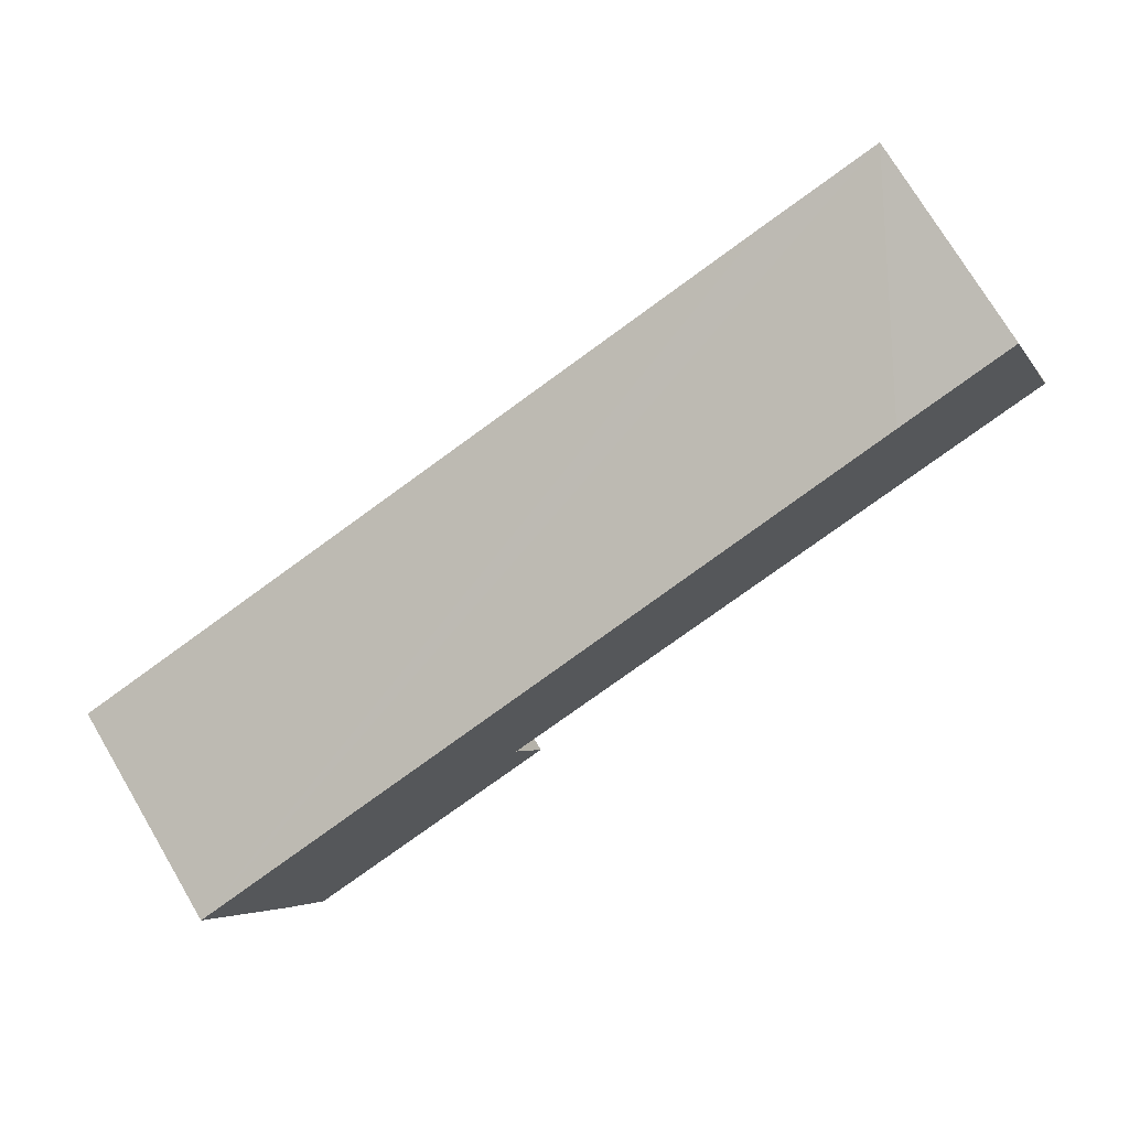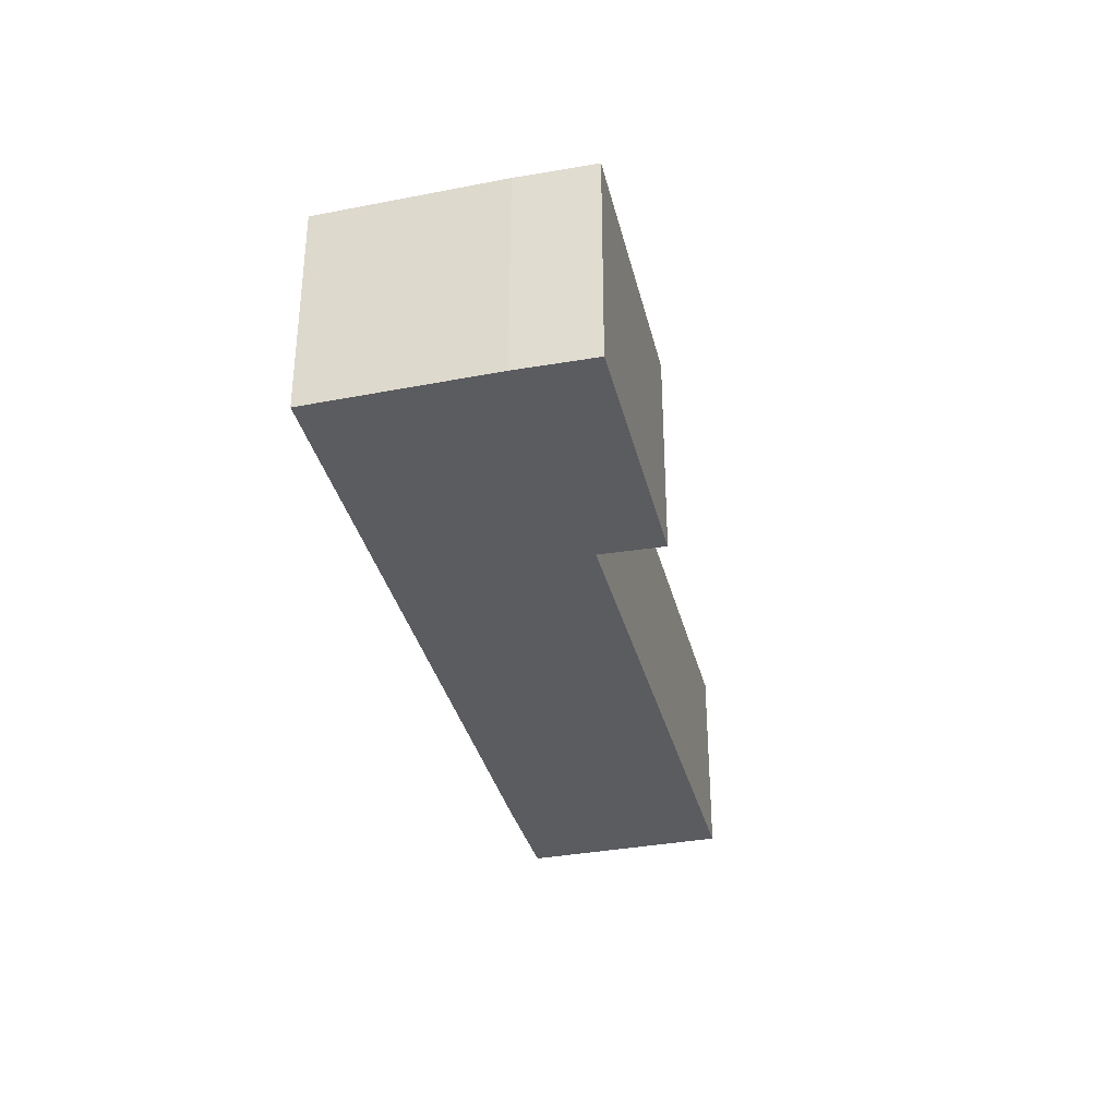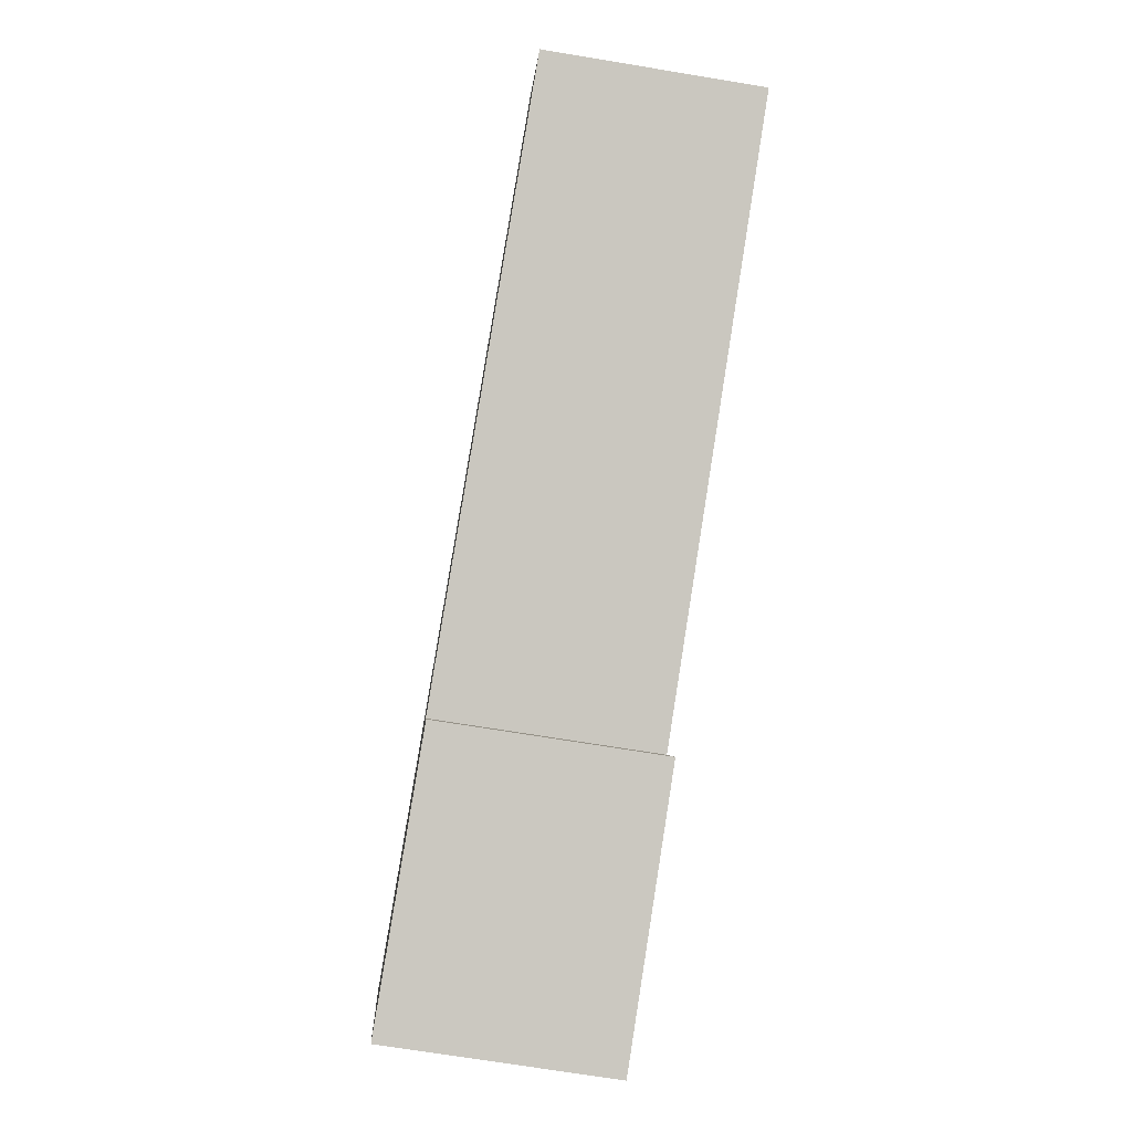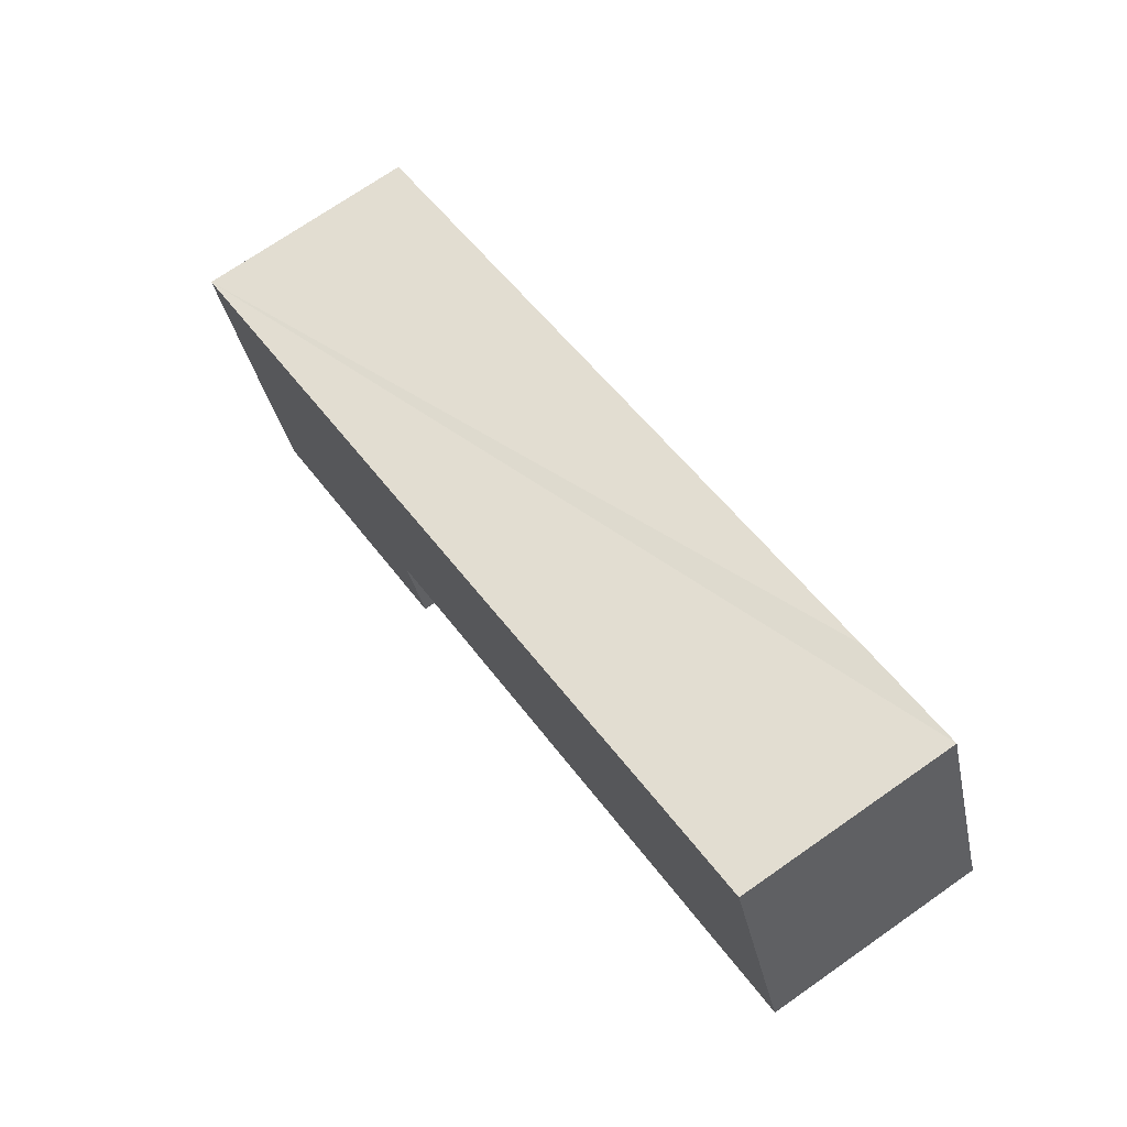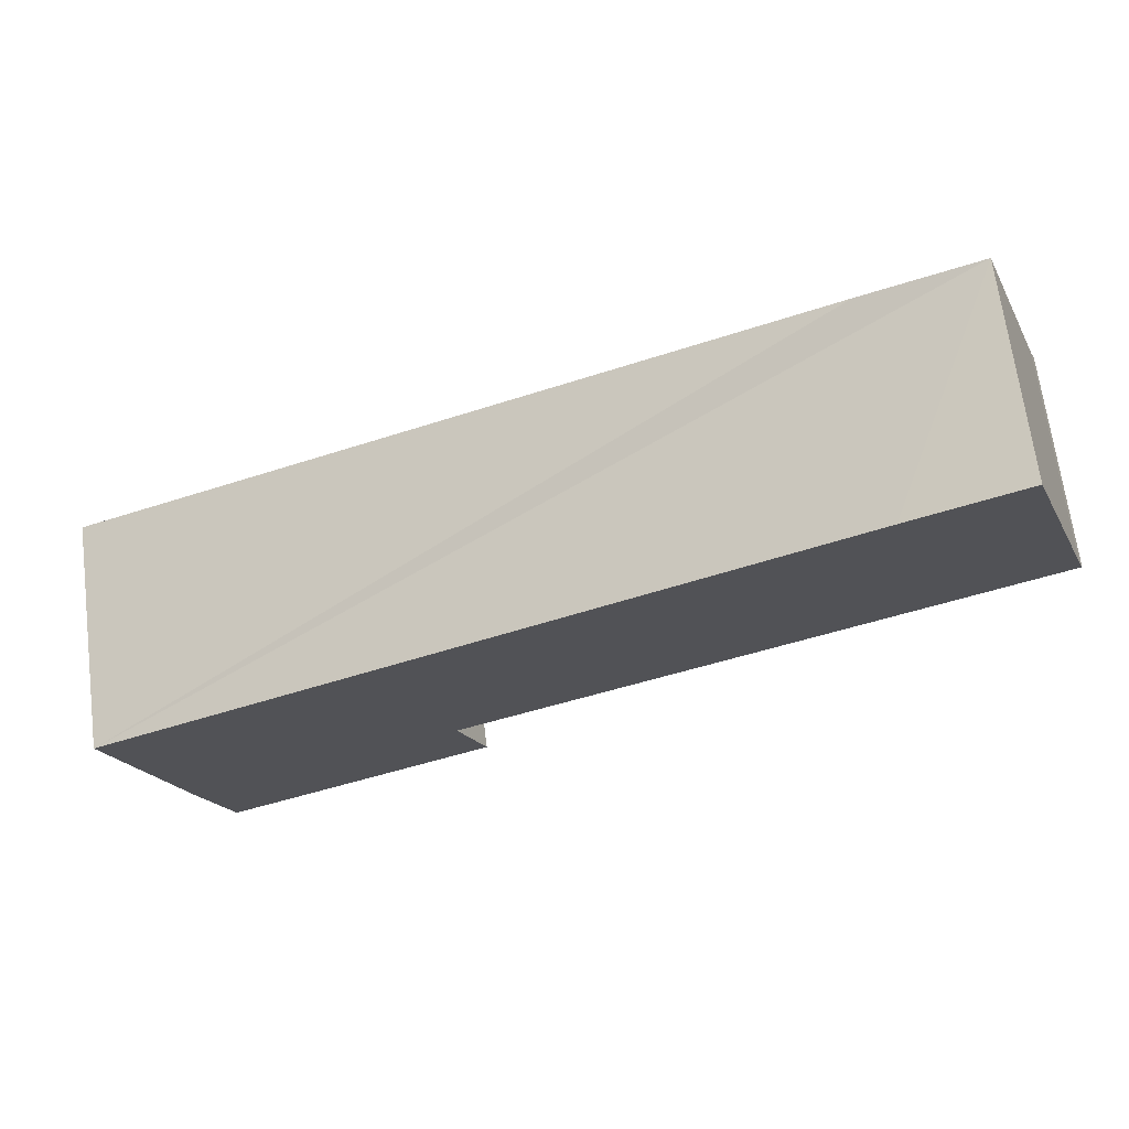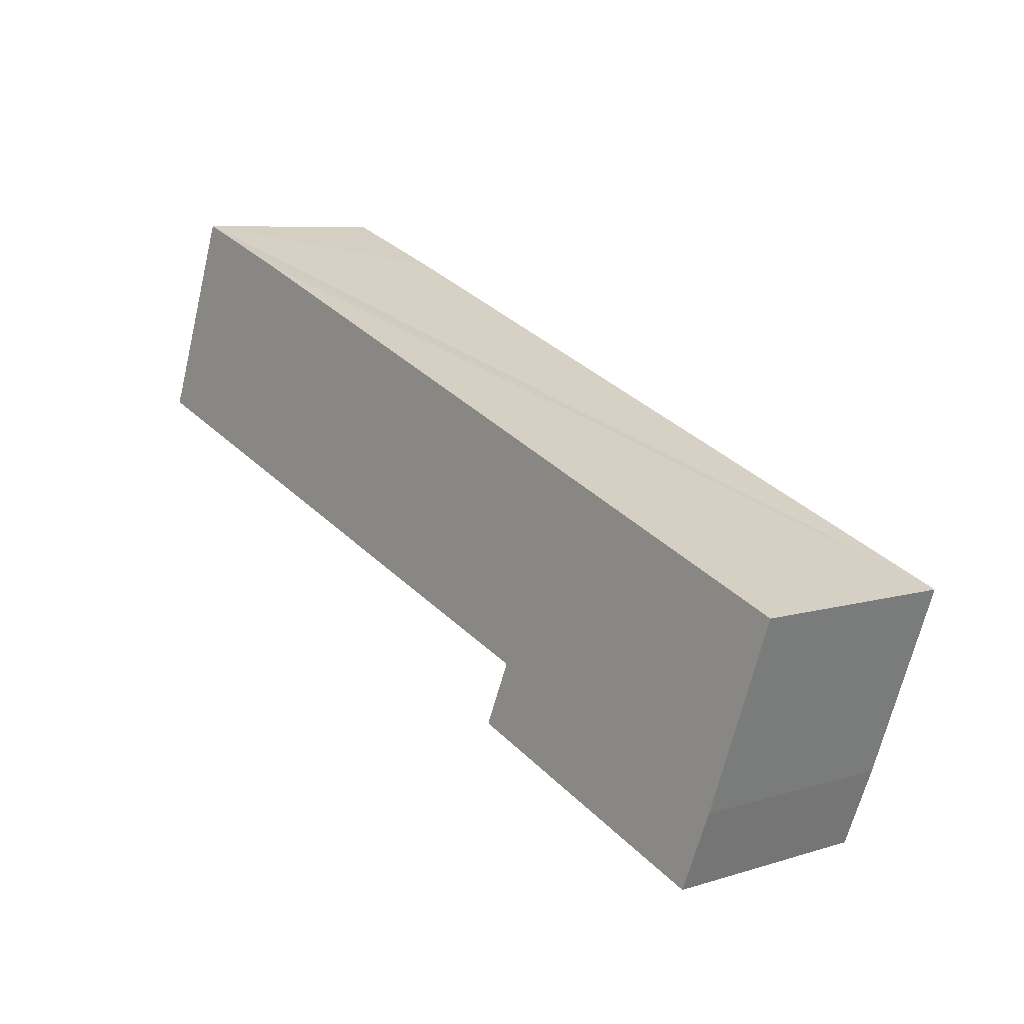
<metadata>
{"format":"obj","ext":"obj","renderer":"f3d","projection":"perspective","resolution":1024,"background":"white","views":[{"elev":74.4,"azim":149.3,"up":"+Z"},{"elev":-34.4,"azim":125.0,"up":"+Y"},{"elev":-70.1,"azim":-99.4,"up":"+Z"},{"elev":71.8,"azim":-124.9,"up":"+Z"},{"elev":67.8,"azim":172.7,"up":"+Z"},{"elev":7.3,"azim":48.5,"up":"+Z"}]}
</metadata>
<code>
v  0.151 6.572 0.348
v  17.79 6.843 -6.863
v  0 6.571 4.024e-16
v  2.365 6.571 6.247
v  5.903 6.625 4.887
v  28.19 6.968 -4.079
v  25.14 6.968 -12.1
v  26.1 6.969 -9.731
v  16.95 6.842 -8.827
v  17.79 4.202e-16 -6.863
v  16.95 5.405e-16 -8.827
v  0.151 -2.131e-17 0.348
v  0 0 0
v  2.365 -3.825e-16 6.247
v  25.14 7.41e-16 -12.1
v  5.903 -2.992e-16 4.887
v  28.19 2.498e-16 -4.079
v  26.1 5.959e-16 -9.731
g defaultobject
f 1 2 3
f 2 1 4
f 2 4 5
f 2 5 6
f 2 6 7
f 7 6 8
f 7 9 2
f 9 10 2
f 10 9 11
f 3 12 1
f 12 3 13
f 12 4 1
f 4 12 14
f 10 3 2
f 3 10 13
f 15 9 7
f 9 15 11
f 14 5 4
f 5 14 6
f 6 14 16
f 6 16 17
f 6 18 8
f 18 6 17
f 18 7 8
f 7 18 15
f 15 10 11
f 10 12 13
f 12 10 14
f 14 10 16
f 16 10 17
f 17 10 15
f 17 15 18

</code>
